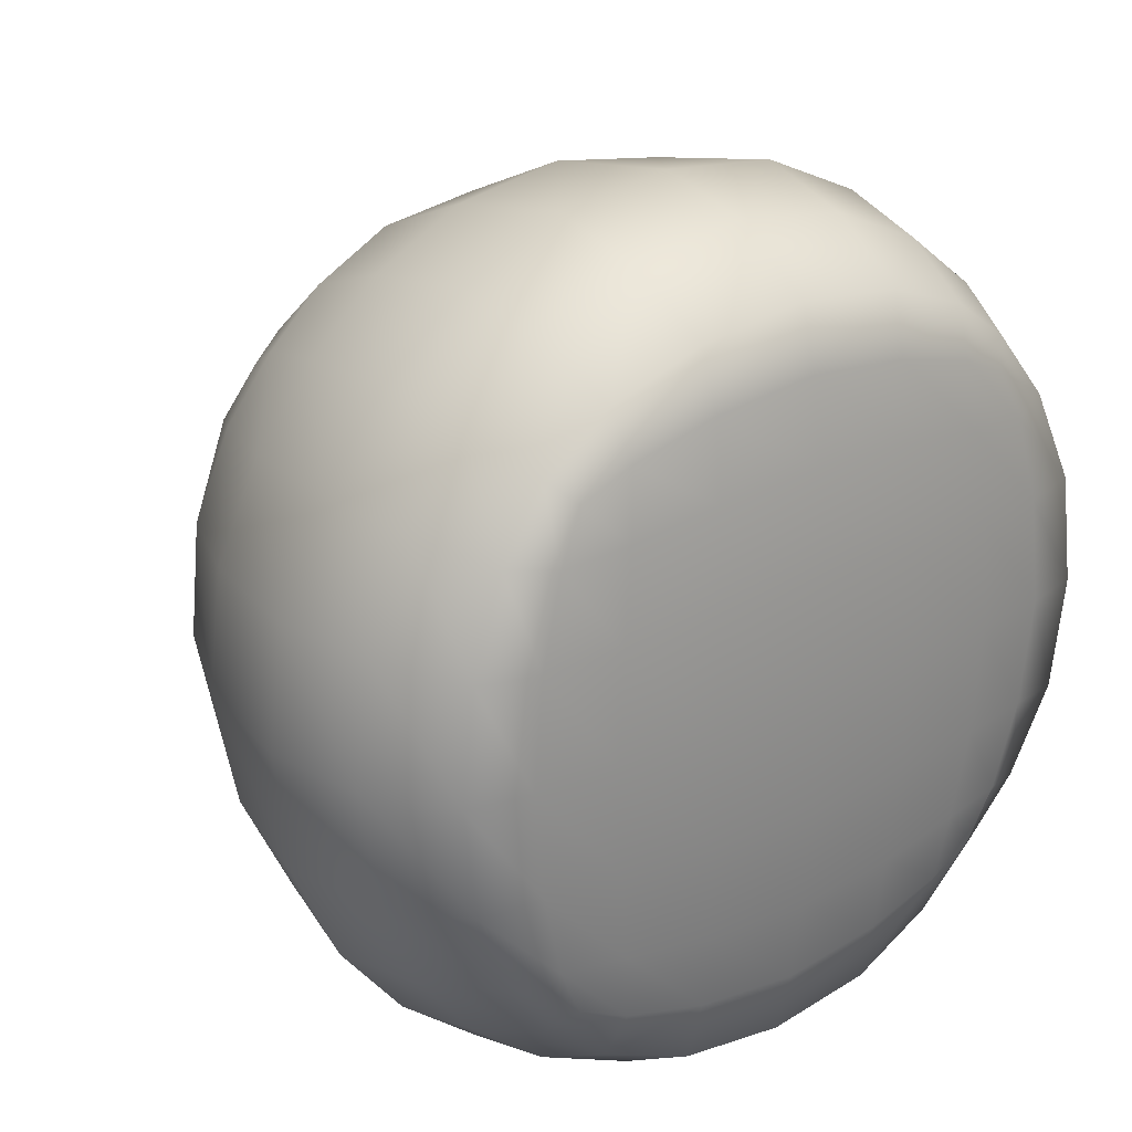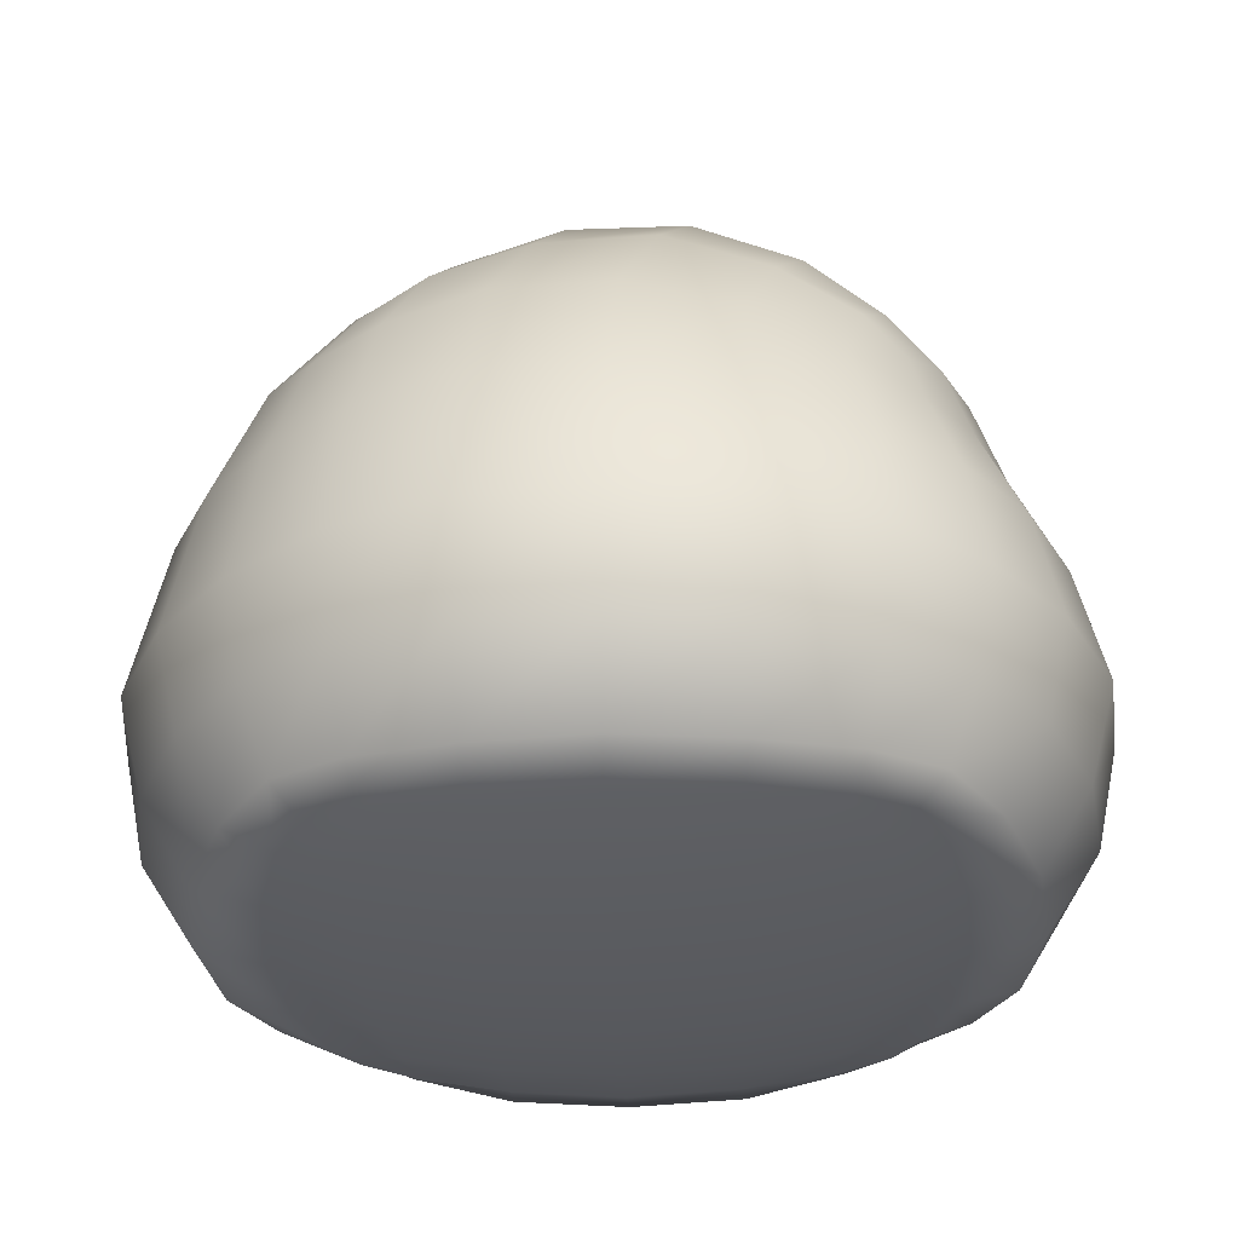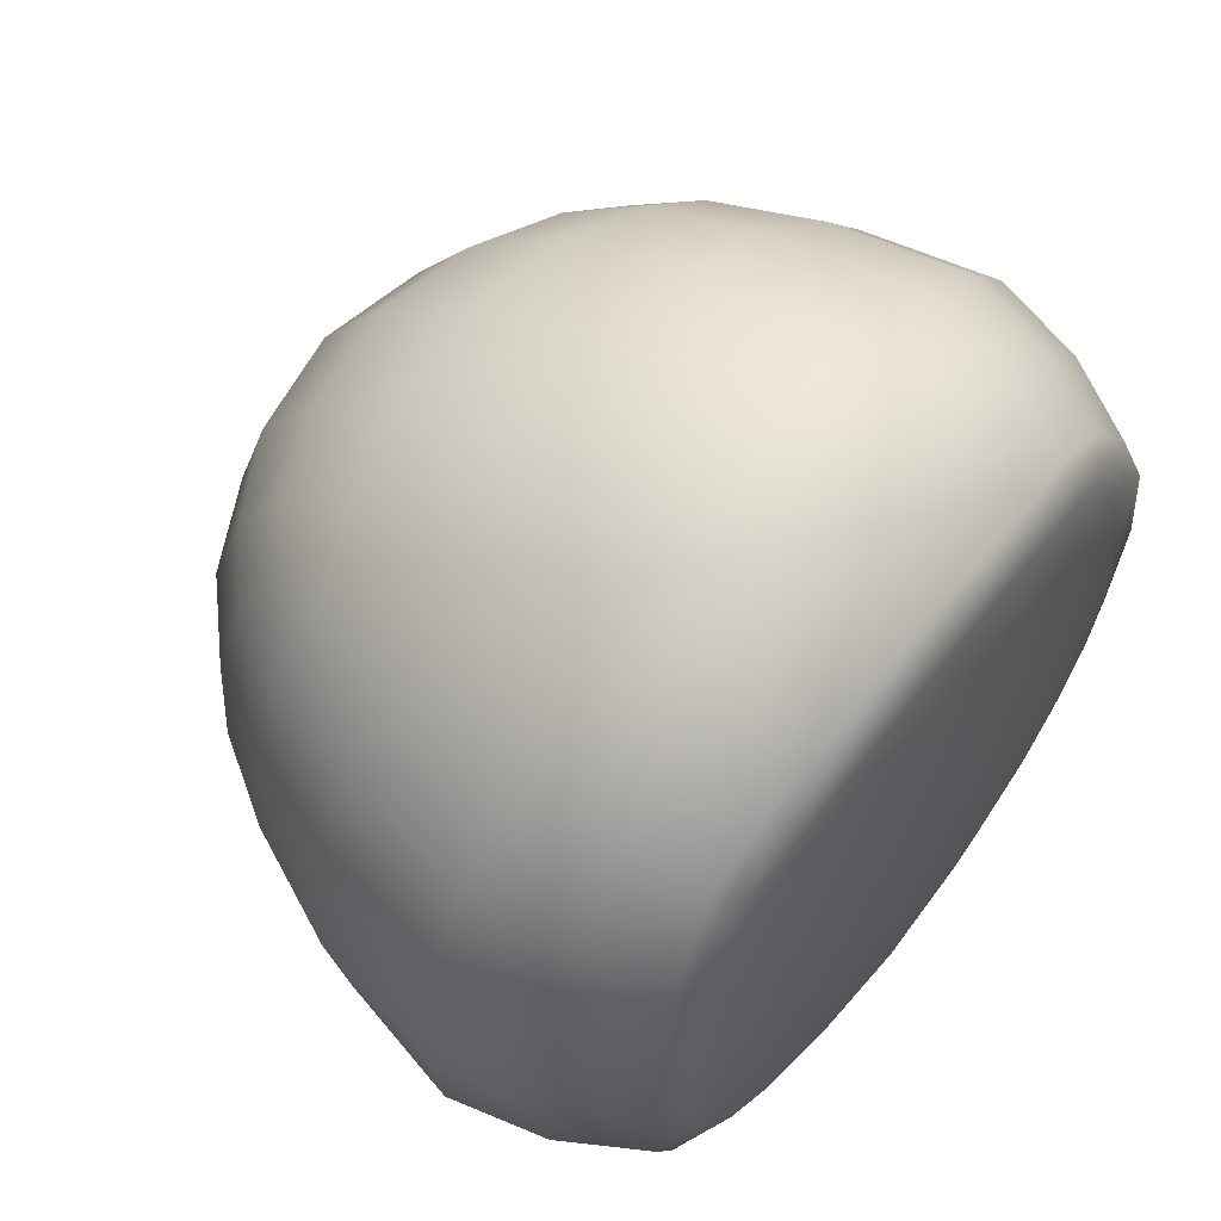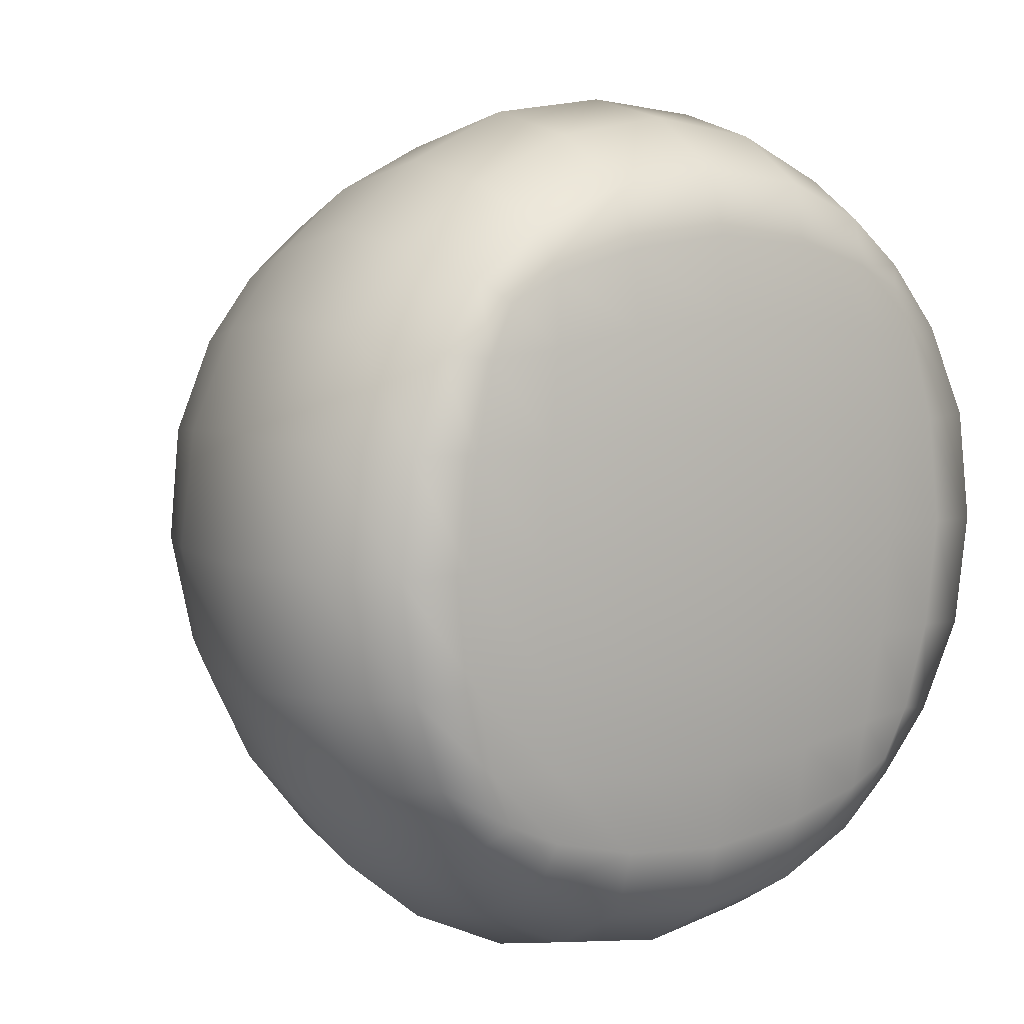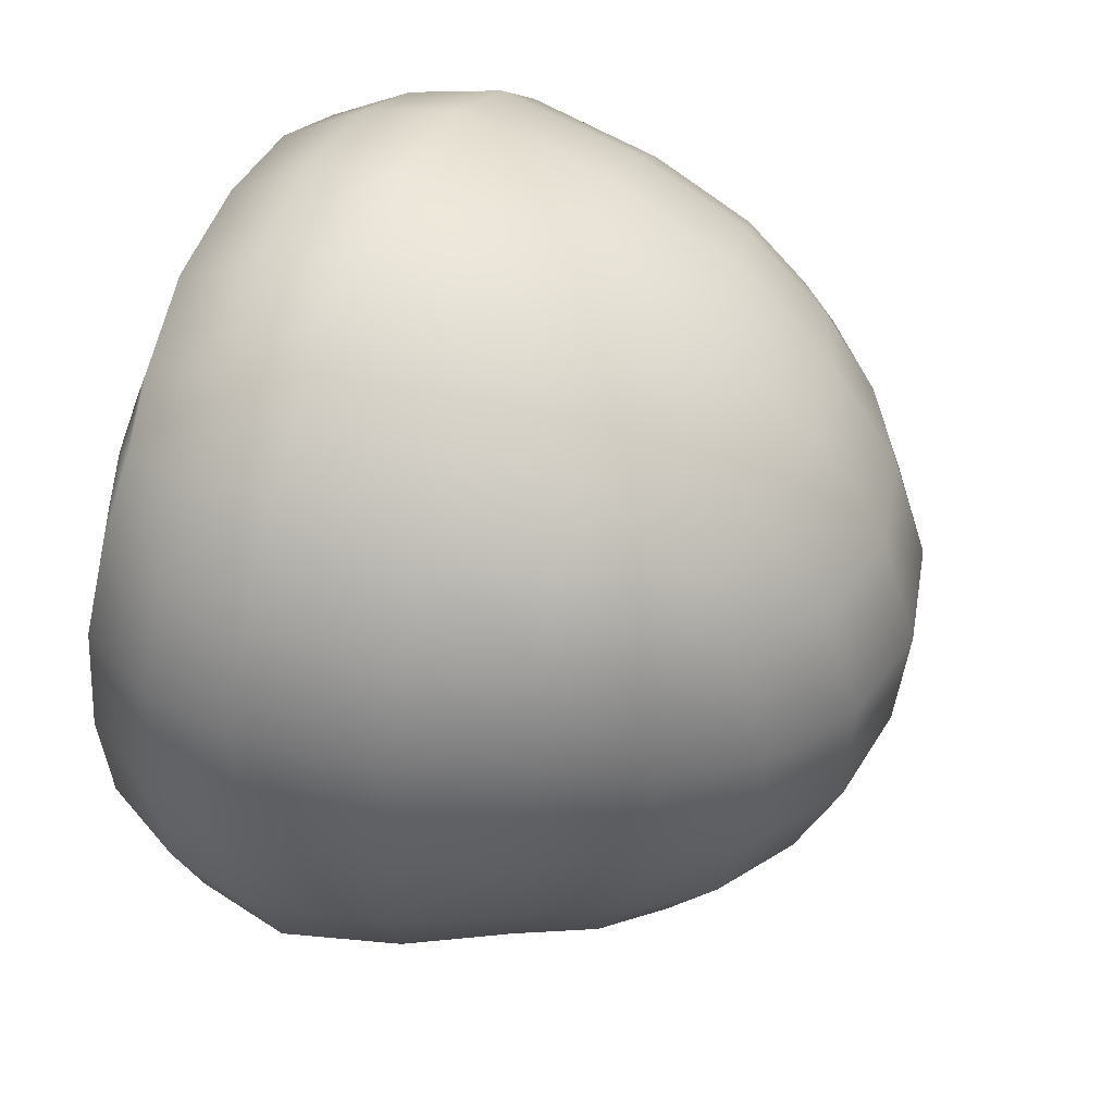
<metadata>
{"format":"obj","ext":"obj","renderer":"f3d","projection":"perspective","resolution":1024,"background":"white","views":[{"elev":25.2,"azim":-38.0,"up":"+Z"},{"elev":-31.8,"azim":91.8,"up":"+Y"},{"elev":60.7,"azim":-51.9,"up":"+Z"},{"elev":7.6,"azim":-36.3,"up":"+Z"},{"elev":46.0,"azim":111.3,"up":"+Z"}]}
</metadata>
<code>
g slime_default_LOD1
v -0.1244 0.7504 -0.221
v -3.765e-08 0.7713 -0.2319
v -3.617e-08 0.817 -0.1106
v -0.1191 0.6774 -0.3077
v -3.726e-08 0.6933 -0.3209
v -0.1163 0.595 -0.3642
v -3.953e-08 0.6059 -0.3815
v -4.212e-08 0.5074 -0.4133
v -0.1198 0.5026 -0.3955
v -4.805e-08 0.3909 -0.4679
v -0.2097 0.5727 -0.3297
v -0.1283 0.3886 -0.4485
v -6.22e-08 0.2601 -0.4946
v -0.2173 0.6371 -0.2776
v -0.2188 0.4914 -0.3553
v -0.1354 0.2601 -0.479
v -7.495e-08 0.1479 -0.471
v -0.2649 0.5483 -0.293
v -0.2368 0.3846 -0.3996
v -0.1301 0.1506 -0.4512
v -8.421e-08 0.05802 -0.4129
v -0.2905 0.4855 -0.3032
v -0.2907 0.5832 -0.2489
v -0.2309 0.6982 -0.1961
v -0.2508 0.2601 -0.4252
v -0.1229 0.0593 -0.3975
v -8.778e-08 0.03997 -0.3393
v -0.3213 0.384 -0.3325
v -0.3428 0.5021 -0.2315
v -0.2398 0.156 -0.4014
v -0.3422 0.2601 -0.3513
v -0.1272 0.8004 -0.1048
v -3.617e-08 0.817 -0.1106
v -0.3152 0.6239 -0.1657
v -0.3882 0.3916 -0.2476
v -0.2375 0.74 -0.08375
v -0.3822 0.5269 -0.1339
v -0.3278 0.6561 -0.05444
v -0.325 0.159 -0.3332
v -0.4154 0.2601 -0.2588
v -0.4374 0.4036 -0.1383
v -0.3985 0.546 -0.01601
v -0.2237 0.06924 -0.3576
v -0.1194 0.04247 -0.3271
v -0.1227 0.0294 -0.239
v -9.118e-08 0.02621 -0.2454
v -0.1283 0.02009 -0.1281
v -9.549e-08 0.01631 -0.1307
v -0.1314 0.01631 0.0008031
v -9.592e-08 0.01358 0.001109
v -0.2964 0.0777 -0.304
v -0.215 0.04743 -0.3028
v -0.2232 0.03732 -0.226
v -0.2375 0.0294 -0.1238
v -0.2443 0.02621 -0.0003076
v -0.3924 0.156 -0.2471
v -0.4685 0.2601 -0.1422
v -0.4575 0.4136 -0.008891
v -0.2977 0.04743 -0.2195
v -0.3227 0.04247 -0.1224
v -0.2711 0.0527 -0.277
v -0.3495 0.06924 -0.2304
v -0.4416 0.1506 -0.1362
v -0.3892 0.0593 -0.1282
v -0.3353 0.03997 -0.001852
v -0.484 0.2601 -0.00526
v -0.4047 0.05802 -0.003876
v -0.4613 0.1479 -0.00461
v -0.3227 0.04247 0.1181
v -0.3892 0.0593 0.1202
v -0.4416 0.1506 0.1269
v -0.4685 0.2601 0.1317
v -0.4389 0.4161 0.1207
v -0.2375 0.0294 0.1225
v -0.3846 0.5494 0.1074
v -0.1283 0.02009 0.1289
v -9.592e-08 0.01358 0.001109
v -0.3164 0.6578 0.06747
v -0.2314 0.7428 0.04223
v -0.1245 0.8043 0.02746
v -3.662e-08 0.8295 0.02222
v -3.617e-08 0.817 -0.1106
v -0.3465 0.5401 0.2087
v -0.2931 0.6379 0.1717
v -0.2186 0.7075 0.1574
v -0.1196 0.7636 0.1538
v -3.78e-08 0.7867 0.1534
v -0.3906 0.4135 0.2303
v -0.4154 0.2601 0.2483
v -0.3924 0.156 0.2378
v -0.3495 0.06924 0.2221
v -0.2977 0.04743 0.2141
v -0.2232 0.03732 0.2229
v -0.2945 0.5336 0.2808
v -0.3239 0.4128 0.3154
v -0.3422 0.2601 0.3407
v -0.325 0.159 0.3239
v -0.2964 0.0777 0.2955
v -0.2711 0.0527 0.2704
v -0.268 0.6086 0.2383
v -0.212 0.6484 0.2526
v -0.2225 0.5508 0.3324
v -0.1175 0.6867 0.2659
v -0.2392 0.4205 0.3823
v -3.879e-08 0.7062 0.2726
v -0.1222 0.5737 0.369
v -0.2508 0.2601 0.4147
v -0.1298 0.4311 0.4309
v -4.331e-08 0.5845 0.3813
v 0.1175 0.6867 0.2659
v -0.2398 0.156 0.3921
v -0.1354 0.2601 0.4685
v -4.867e-08 0.4364 0.4502
v -0.2237 0.06924 0.3492
v -0.1301 0.1506 0.4419
v -0.215 0.04743 0.2974
v 0.1196 0.7636 0.1538
v 0.1222 0.5737 0.369
v -6.22e-08 0.2601 0.4841
v -0.1229 0.0593 0.3894
v -0.1227 0.0294 0.2377
v 0.1245 0.8043 0.02746
v -3.617e-08 0.817 -0.1106
v 0.1298 0.4311 0.4309
v -7.495e-08 0.1479 0.4618
v -0.1194 0.04247 0.3228
v -9.549e-08 0.01631 0.1323
v -9.592e-08 0.01358 0.001109
v 0.1354 0.2601 0.4685
v -8.421e-08 0.05802 0.4051
v -9.118e-08 0.02621 0.2447
v 0.1301 0.1506 0.4419
v -8.778e-08 0.03997 0.3356
v 0.1229 0.0593 0.3894
v 0.2392 0.4205 0.3823
v 0.2508 0.2601 0.4147
v 0.2398 0.156 0.3921
v 0.2225 0.5508 0.3324
v 0.212 0.6484 0.2526
v 0.2186 0.7075 0.1574
v 0.268 0.6086 0.2383
v 0.2945 0.5336 0.2808
v 0.3239 0.4128 0.3154
v 0.2931 0.6379 0.1717
v 0.2314 0.7428 0.04223
v 0.3465 0.5401 0.2087
v 0.3422 0.2601 0.3407
v 0.1272 0.8004 -0.1048
v -3.617e-08 0.817 -0.1106
v 0.3164 0.6578 0.06747
v 0.3906 0.4135 0.2303
v 0.2375 0.74 -0.08375
v 0.3846 0.5494 0.1074
v 0.3278 0.6561 -0.05444
v 0.325 0.159 0.3239
v 0.4154 0.2601 0.2483
v 0.4389 0.4161 0.1207
v 0.3985 0.546 -0.01601
v 0.2237 0.06924 0.3492
v 0.1194 0.04247 0.3228
v 0.1227 0.0294 0.2377
v 0.1283 0.02009 0.1289
v 0.1314 0.01631 0.0008031
v -9.592e-08 0.01358 0.001109
v 0.2964 0.0777 0.2955
v 0.215 0.04743 0.2974
v 0.2232 0.03732 0.2229
v 0.2375 0.0294 0.1225
v 0.2443 0.02621 -0.0003075
v 0.3924 0.156 0.2378
v 0.4685 0.2601 0.1317
v 0.4575 0.4136 -0.008891
v 0.2977 0.04743 0.2141
v 0.3227 0.04247 0.1181
v 0.2711 0.0527 0.2704
v 0.3495 0.06924 0.2221
v 0.4416 0.1506 0.1269
v 0.3892 0.0593 0.1202
v 0.3353 0.03997 -0.001852
v 0.484 0.2601 -0.00526
v 0.4613 0.1479 -0.00461
v 0.4047 0.05802 -0.003876
v 0.3227 0.04247 -0.1224
v 0.3892 0.0593 -0.1282
v 0.4416 0.1506 -0.1362
v 0.4685 0.2601 -0.1422
v 0.4374 0.4036 -0.1383
v 0.2375 0.0294 -0.1238
v 0.3822 0.5269 -0.1339
v 0.1283 0.02009 -0.1281
v -9.592e-08 0.01358 0.001109
v 0.3152 0.6239 -0.1657
v 0.2309 0.6982 -0.1961
v 0.1244 0.7504 -0.221
v -3.765e-08 0.7713 -0.2319
v -3.617e-08 0.817 -0.1106
v -3.726e-08 0.6933 -0.3209
v 0.1191 0.6774 -0.3077
v -3.953e-08 0.6059 -0.3815
v 0.2173 0.6371 -0.2776
v 0.2907 0.5832 -0.2489
v 0.1163 0.595 -0.3642
v 0.3428 0.5021 -0.2315
v 0.2097 0.5727 -0.3297
v 0.1198 0.5026 -0.3955
v -4.212e-08 0.5074 -0.4133
v 0.2649 0.5483 -0.293
v 0.3882 0.3916 -0.2476
v 0.2905 0.4855 -0.3032
v 0.2188 0.4914 -0.3553
v 0.1283 0.3886 -0.4485
v -4.805e-08 0.3909 -0.4679
v 0.4154 0.2601 -0.2588
v 0.3213 0.384 -0.3325
v 0.2368 0.3846 -0.3996
v 0.1354 0.2601 -0.479
v -6.22e-08 0.2601 -0.4946
v 0.3924 0.156 -0.2471
v 0.3422 0.2601 -0.3513
v 0.2508 0.2601 -0.4252
v 0.1301 0.1506 -0.4512
v -7.495e-08 0.1479 -0.471
v 0.3495 0.06924 -0.2304
v 0.325 0.159 -0.3332
v 0.2398 0.156 -0.4014
v 0.1229 0.0593 -0.3975
v -8.421e-08 0.05802 -0.4129
v 0.2977 0.04743 -0.2195
v 0.2964 0.0777 -0.304
v 0.2237 0.06924 -0.3576
v 0.1194 0.04247 -0.3271
v -8.778e-08 0.03997 -0.3393
v -9.118e-08 0.02621 -0.2454
v 0.2232 0.03732 -0.226
v 0.2711 0.0527 -0.277
v 0.215 0.04743 -0.3028
v 0.1227 0.0294 -0.239
v -9.549e-08 0.01631 -0.1307
v -9.592e-08 0.01358 0.001109
g slime_default_LOD1_0
f 3 2 1
f 1 2 4
f 2 5 4
f 4 5 6
f 5 7 6
f 6 7 8
f 9 6 8
f 9 8 10
f 4 6 11
f 11 6 9
f 12 9 10
f 12 10 13
f 1 4 14
f 14 4 11
f 15 11 9
f 15 9 12
f 16 12 13
f 16 13 17
f 14 11 18
f 18 11 15
f 19 15 12
f 19 12 16
f 20 16 17
f 20 17 21
f 22 18 15
f 22 15 19
f 23 14 18
f 23 18 22
f 24 1 14
f 24 14 23
f 25 19 16
f 25 16 20
f 26 20 21
f 26 21 27
f 28 22 19
f 28 19 25
f 29 23 22
f 29 22 28
f 30 25 20
f 30 20 26
f 31 28 25
f 31 25 30
f 32 1 24
f 32 33 1
f 34 24 23
f 34 23 29
f 35 29 28
f 35 28 31
f 36 32 24
f 36 24 34
f 37 34 29
f 37 29 35
f 38 36 34
f 38 34 37
f 39 31 30
f 40 35 31
f 40 31 39
f 41 37 35
f 41 35 40
f 42 38 37
f 42 37 41
f 39 30 43
f 43 30 26
f 43 26 44
f 44 26 27
f 45 44 27
f 46 45 27
f 47 45 46
f 48 47 46
f 49 47 48
f 50 49 48
f 51 39 43
f 52 43 44
f 51 43 52
f 45 53 44
f 53 52 44
f 47 54 45
f 54 53 45
f 49 55 47
f 55 54 47
f 56 39 51
f 56 40 39
f 57 40 56
f 57 41 40
f 58 41 57
f 58 42 41
f 53 59 52
f 54 60 53
f 60 59 53
f 61 51 52
f 59 61 52
f 62 51 61
f 62 56 51
f 59 62 61
f 63 57 56
f 63 56 62
f 64 62 59
f 60 64 59
f 64 63 62
f 65 60 54
f 55 65 54
f 66 57 63
f 66 58 57
f 67 64 60
f 65 67 60
f 68 63 64
f 68 66 63
f 67 68 64
f 69 65 55
f 70 67 65
f 69 70 65
f 71 68 67
f 70 71 67
f 72 66 68
f 71 72 68
f 73 58 66
f 72 73 66
f 74 69 55
f 74 55 49
f 73 75 58
f 75 42 58
f 76 74 49
f 76 49 77
f 75 78 42
f 78 38 42
f 78 79 38
f 79 36 38
f 79 80 36
f 80 32 36
f 80 81 32
f 81 82 32
f 83 75 73
f 84 78 75
f 83 84 75
f 85 79 78
f 84 85 78
f 86 80 79
f 85 86 79
f 87 81 80
f 86 87 80
f 88 83 73
f 88 73 72
f 89 88 72
f 89 72 71
f 90 89 71
f 90 71 70
f 91 90 70
f 91 70 69
f 92 91 69
f 92 69 74
f 93 92 74
f 93 74 76
f 94 83 88
f 95 88 89
f 95 94 88
f 96 89 90
f 96 95 89
f 97 90 91
f 97 96 90
f 98 91 92
f 98 97 91
f 99 92 93
f 99 98 92
f 94 100 83
f 100 84 83
f 100 101 84
f 101 100 94
f 101 85 84
f 102 94 95
f 102 101 94
f 101 103 85
f 103 101 102
f 103 86 85
f 104 102 95
f 104 95 96
f 103 105 86
f 105 87 86
f 106 103 102
f 106 102 104
f 105 103 106
f 107 104 96
f 107 96 97
f 108 106 104
f 108 104 107
f 109 105 106
f 109 106 108
f 105 110 87
f 110 105 109
f 111 107 97
f 111 97 98
f 112 108 107
f 112 107 111
f 113 109 108
f 113 108 112
f 114 111 98
f 114 98 99
f 115 112 111
f 115 111 114
f 116 114 99
f 116 99 93
f 110 117 87
f 87 117 81
f 118 110 109
f 118 109 113
f 119 113 112
f 119 112 115
f 120 115 114
f 120 114 116
f 116 93 121
f 121 93 76
f 117 122 81
f 81 122 123
f 124 118 113
f 124 113 119
f 125 119 115
f 125 115 120
f 126 120 116
f 126 116 121
f 121 76 127
f 127 76 128
f 129 124 119
f 129 119 125
f 130 125 120
f 130 120 126
f 126 121 131
f 131 121 127
f 132 129 125
f 132 125 130
f 133 130 126
f 133 126 131
f 134 132 130
f 134 130 133
f 135 124 129
f 136 129 132
f 136 135 129
f 137 132 134
f 137 136 132
f 135 138 124
f 138 118 124
f 138 139 118
f 139 110 118
f 110 139 117
f 139 140 117
f 117 140 122
f 141 139 138
f 139 141 140
f 142 138 135
f 142 141 138
f 143 135 136
f 143 142 135
f 141 144 140
f 141 142 144
f 140 145 122
f 140 144 145
f 142 146 144
f 142 143 146
f 147 143 136
f 147 136 137
f 122 145 148
f 122 148 149
f 144 150 145
f 144 146 150
f 143 151 146
f 143 147 151
f 145 152 148
f 145 150 152
f 146 153 150
f 146 151 153
f 150 154 152
f 150 153 154
f 155 147 137
f 147 156 151
f 147 155 156
f 151 157 153
f 151 156 157
f 153 158 154
f 153 157 158
f 155 137 159
f 159 137 134
f 159 134 160
f 160 134 133
f 160 133 161
f 133 131 161
f 161 131 162
f 131 127 162
f 162 127 163
f 127 164 163
f 165 155 159
f 166 159 160
f 165 159 166
f 160 161 167
f 166 160 167
f 161 162 168
f 167 161 168
f 162 163 169
f 168 162 169
f 155 165 170
f 155 170 156
f 156 170 171
f 156 171 157
f 157 171 172
f 157 172 158
f 166 167 173
f 167 168 174
f 173 167 174
f 175 165 166
f 175 166 173
f 165 175 176
f 165 176 170
f 175 173 176
f 170 177 171
f 170 176 177
f 176 173 178
f 173 174 178
f 176 178 177
f 174 168 179
f 168 169 179
f 171 177 180
f 171 180 172
f 177 178 181
f 177 181 180
f 178 174 182
f 174 179 182
f 178 182 181
f 179 169 183
f 182 179 184
f 179 183 184
f 181 182 185
f 182 184 185
f 180 181 186
f 181 185 186
f 172 180 187
f 180 186 187
f 169 188 183
f 169 163 188
f 172 187 189
f 158 172 189
f 163 190 188
f 163 191 190
f 158 189 192
f 154 158 192
f 154 192 193
f 152 154 193
f 152 193 194
f 148 152 194
f 148 194 195
f 196 148 195
f 195 194 197
f 194 198 197
f 194 193 198
f 197 198 199
f 193 192 200
f 193 200 198
f 192 189 201
f 192 201 200
f 198 202 199
f 198 200 202
f 189 203 201
f 189 187 203
f 200 201 204
f 200 204 202
f 199 202 205
f 206 199 205
f 201 203 207
f 201 207 204
f 187 208 203
f 187 186 208
f 203 209 207
f 204 207 209
f 203 208 209
f 202 204 210
f 210 204 209
f 205 202 210
f 206 205 211
f 212 206 211
f 186 213 208
f 186 185 213
f 208 214 209
f 210 209 214
f 208 213 214
f 205 210 215
f 215 210 214
f 211 205 215
f 212 211 216
f 217 212 216
f 185 218 213
f 185 184 218
f 213 219 214
f 215 214 219
f 213 218 219
f 211 215 220
f 220 215 219
f 216 211 220
f 217 216 221
f 222 217 221
f 184 223 218
f 184 183 223
f 218 224 219
f 220 219 224
f 218 223 224
f 216 220 225
f 225 220 224
f 221 216 225
f 222 221 226
f 227 222 226
f 183 228 223
f 183 188 228
f 223 229 224
f 225 224 229
f 223 228 229
f 221 225 230
f 230 225 229
f 226 221 230
f 227 226 231
f 232 227 231
f 233 232 231
f 188 234 228
f 188 190 234
f 228 235 229
f 230 229 235
f 228 234 235
f 226 230 236
f 236 230 235
f 231 226 236
f 234 236 235
f 237 233 231
f 237 231 236
f 234 237 236
f 190 237 234
f 238 233 237
f 190 238 237
f 239 238 190

</code>
